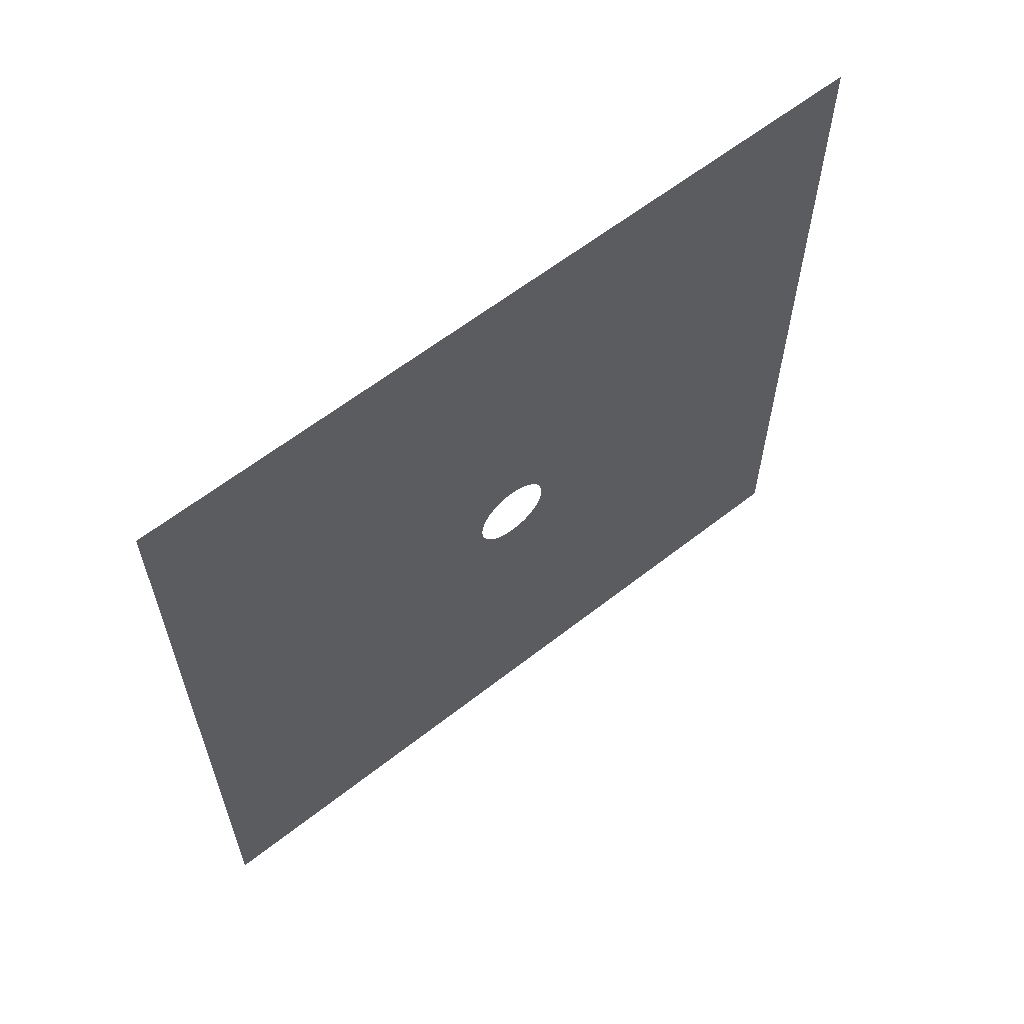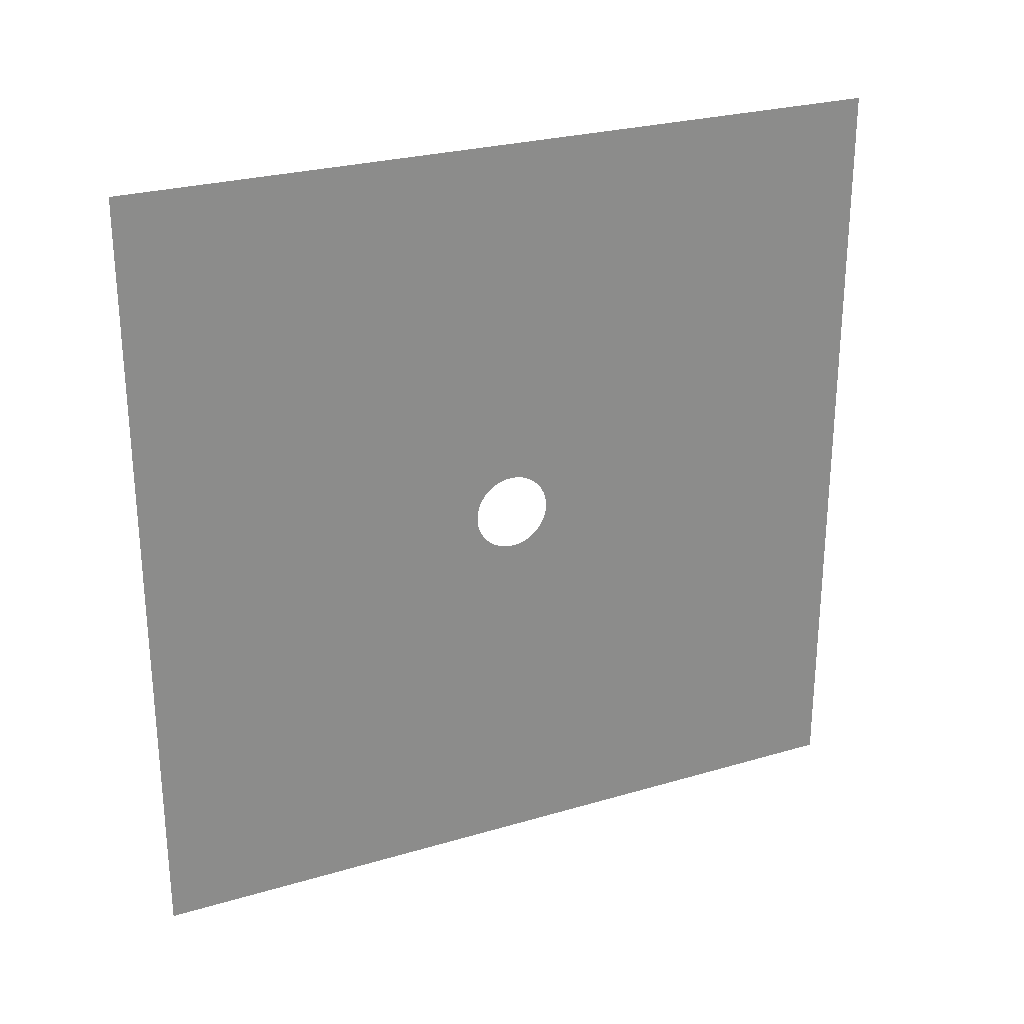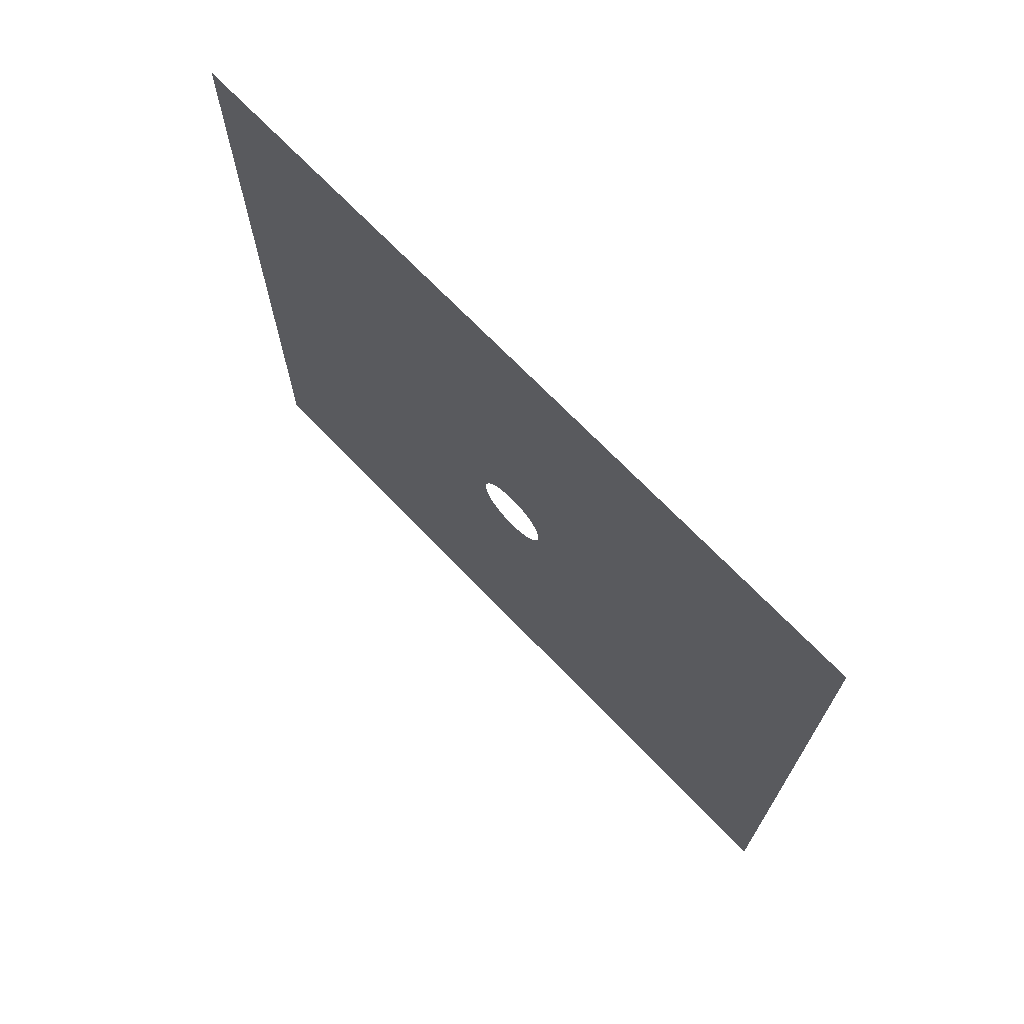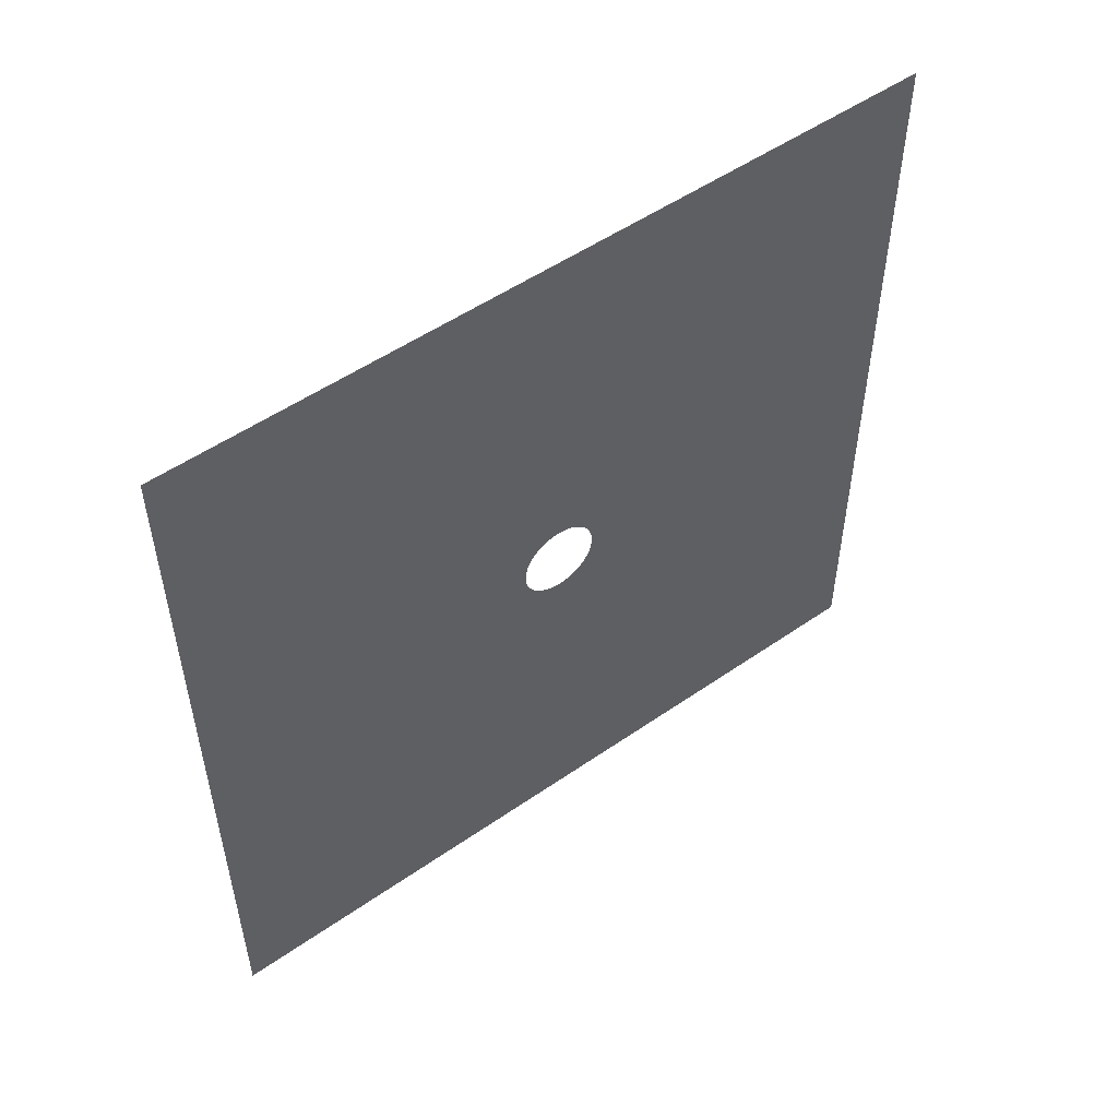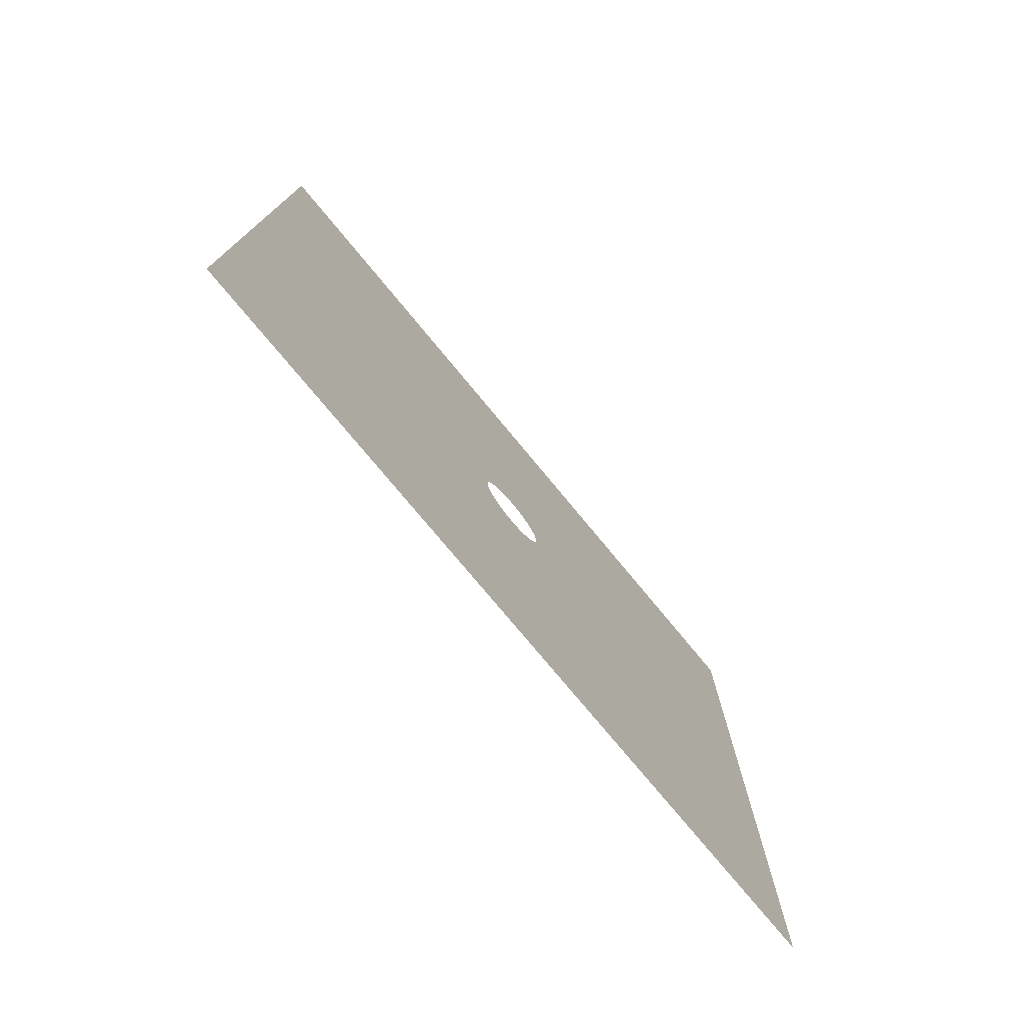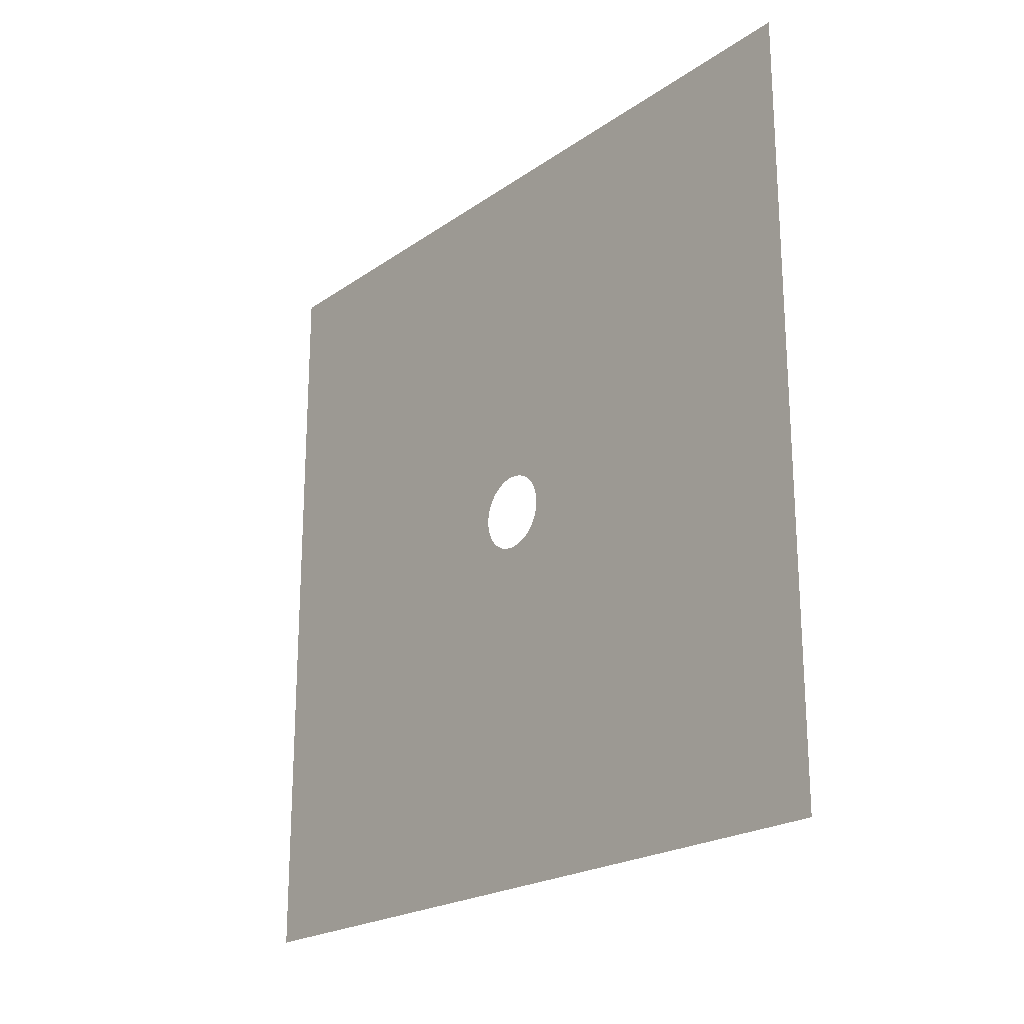
<metadata>
{"format":"obj","ext":"obj","renderer":"f3d","projection":"perspective","resolution":1024,"background":"white","views":[{"elev":60.9,"azim":51.3,"up":"+Y"},{"elev":26.4,"azim":65.1,"up":"+Y"},{"elev":70.4,"azim":-43.9,"up":"+Y"},{"elev":52.1,"azim":53.1,"up":"+Y"},{"elev":-76.1,"azim":39.6,"up":"+Z"},{"elev":-21.5,"azim":140.5,"up":"+Z"}]}
</metadata>
<code>
o HolePlaneHack
v 0 1 -1
v 0 0.07071 -0.07071
v 0 0.06344 -0.0773
v -0 -1 1
v -0 -0.07071 0.07071
v -0 -0.06344 0.0773
v 0 -0.06344 -0.0773
v 0 -0.07071 -0.07071
v 0 -1 -1
v -0 1 1
v -0 0.07071 0.07071
v -0 0.0773 0.06344
v -0 0.08315 0.05556
v 0 -0.05556 -0.08315
v 0 0 -0.1
v 0 -0.04714 -0.08819
v 0 -0.03827 -0.09239
v -0 0.1 0
v -0 0.08819 0.04714
v -0 0.09239 0.03827
v 0 -0.02903 -0.09569
v 0 -0.01951 -0.09808
v -0 0.09569 0.02903
v -0 0.09808 0.01951
v 0 -0.009802 -0.09952
v -0 0.09952 0.009802
v -0 0.09952 -0.009802
v 0 0.009802 -0.09952
v 0 0.01951 -0.09808
v -0 0.09808 -0.01951
v -0 0.09569 -0.02903
v 0 0.02903 -0.09569
v 0 0.03827 -0.09239
v -0 0.09239 -0.03827
v 0 0.08819 -0.04714
v 0 0.04714 -0.08819
v 0 0.05556 -0.08315
v 0 0.08315 -0.05556
v 0 0.0773 -0.06344
v -0 0.06344 0.0773
v 0 -0.0773 -0.06344
v 0 -0.08315 -0.05556
v -0 0.05556 0.08315
v -0 -0 0.1
v -0 0.04714 0.08819
v -0 0.03827 0.09239
v 0 -0.1 0
v 0 -0.08819 -0.04714
v 0 -0.09239 -0.03827
v -0 0.02903 0.09569
v -0 0.01951 0.09808
v 0 -0.09569 -0.02903
v 0 -0.09808 -0.01951
v -0 0.009802 0.09952
v 0 -0.09952 -0.009802
v 0 -0.09952 0.009802
v -0 -0.009802 0.09952
v -0 -0.01951 0.09808
v 0 -0.09808 0.01951
v 0 -0.09569 0.02903
v -0 -0.02903 0.09569
v -0 -0.03827 0.09239
v 0 -0.09239 0.03827
v -0 -0.08819 0.04714
v -0 -0.04714 0.08819
v -0 -0.05556 0.08315
v -0 -0.08315 0.05556
v -0 -0.0773 0.06344
f 1 2 3
f 4 5 6
f 7 8 9
f 10 11 12
f 10 12 13
f 7 9 14
f 9 1 15
f 14 9 16
f 16 9 17
f 1 10 18
f 10 13 19
f 10 19 20
f 17 9 21
f 21 9 22
f 10 20 23
f 10 23 24
f 22 9 25
f 25 9 15
f 10 24 26
f 10 26 18
f 1 18 27
f 28 15 1
f 29 28 1
f 1 27 30
f 1 30 31
f 32 29 1
f 33 32 1
f 1 31 34
f 1 34 35
f 36 33 1
f 37 36 1
f 1 35 38
f 1 38 39
f 3 37 1
f 1 39 2
f 40 11 10
f 9 8 41
f 9 41 42
f 40 10 43
f 10 4 44
f 43 10 45
f 45 10 46
f 4 9 47
f 9 42 48
f 9 48 49
f 46 10 50
f 50 10 51
f 9 49 52
f 9 52 53
f 51 10 54
f 54 10 44
f 9 53 55
f 9 55 47
f 4 47 56
f 57 44 4
f 58 57 4
f 4 56 59
f 4 59 60
f 61 58 4
f 62 61 4
f 4 60 63
f 4 63 64
f 65 62 4
f 66 65 4
f 4 64 67
f 4 67 68
f 6 66 4
f 4 68 5

</code>
